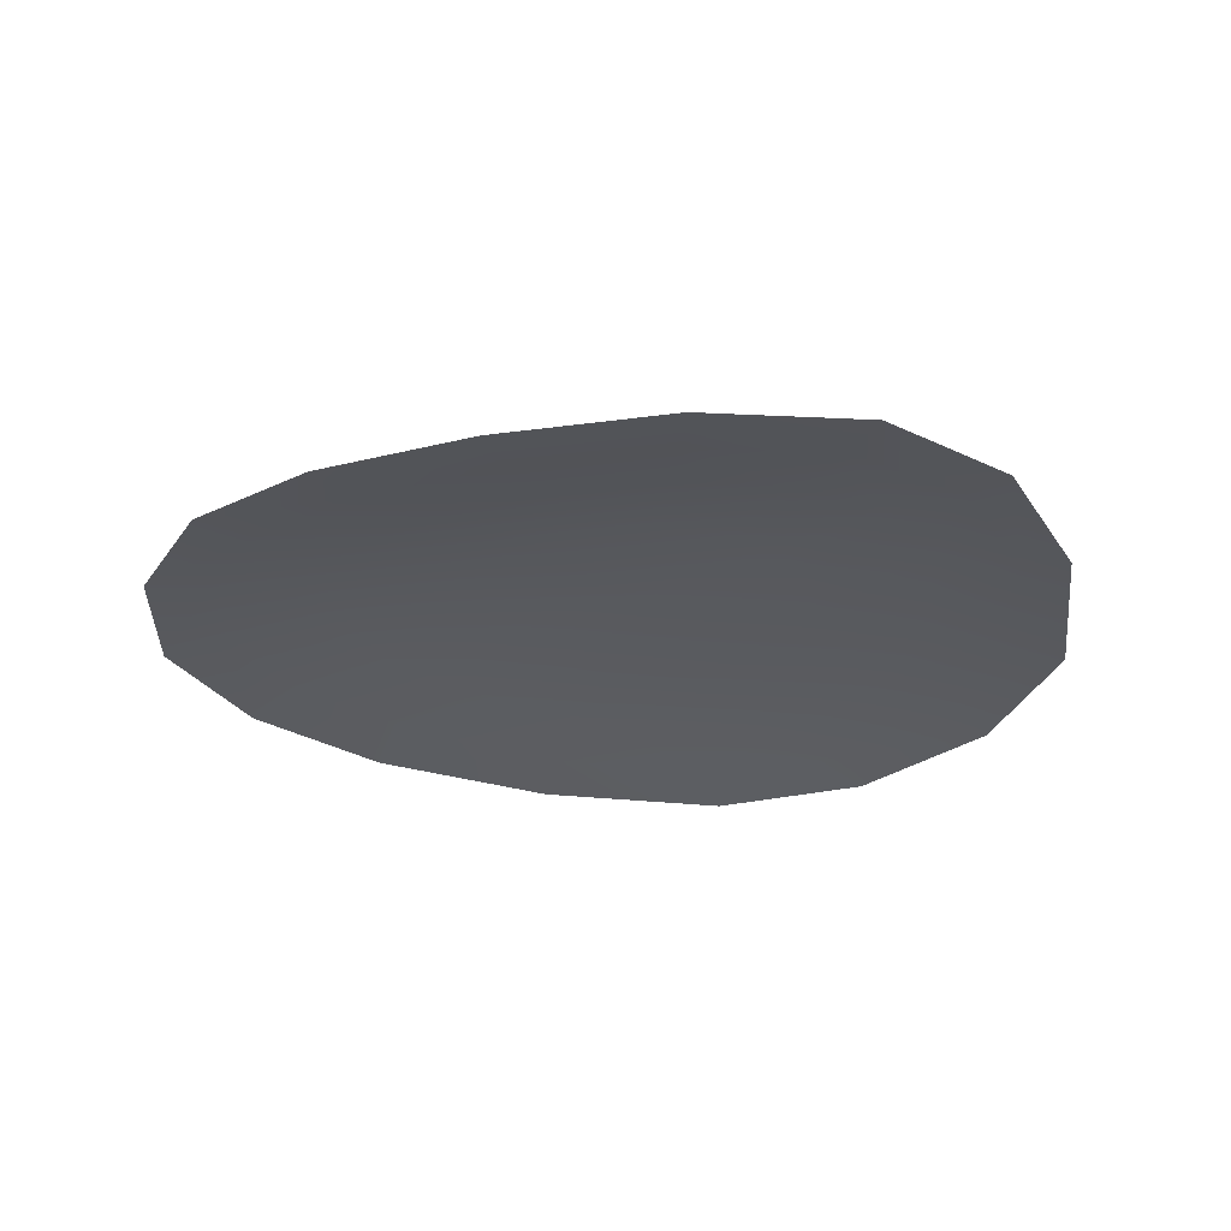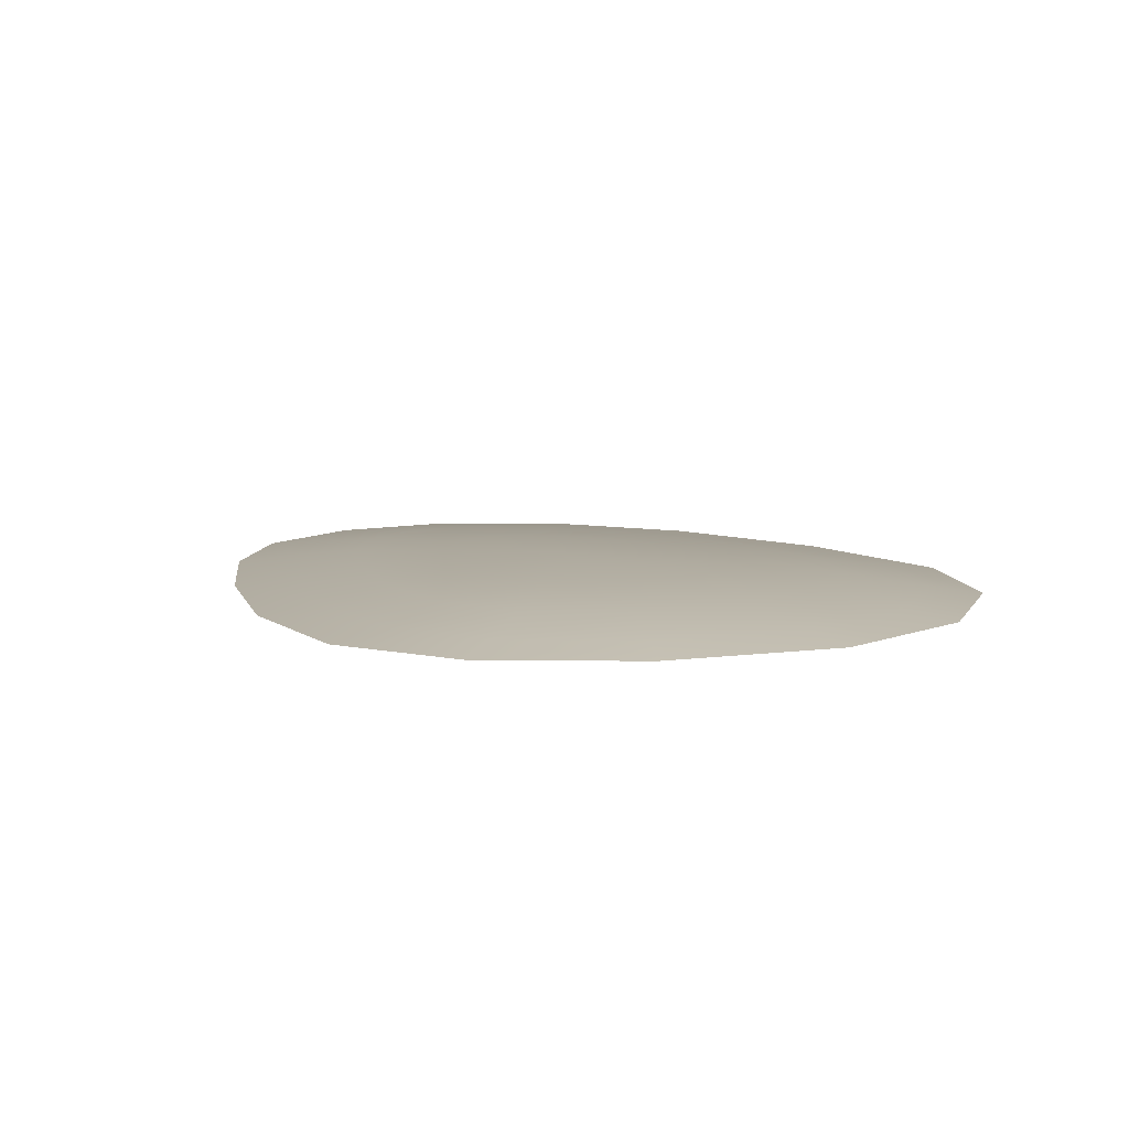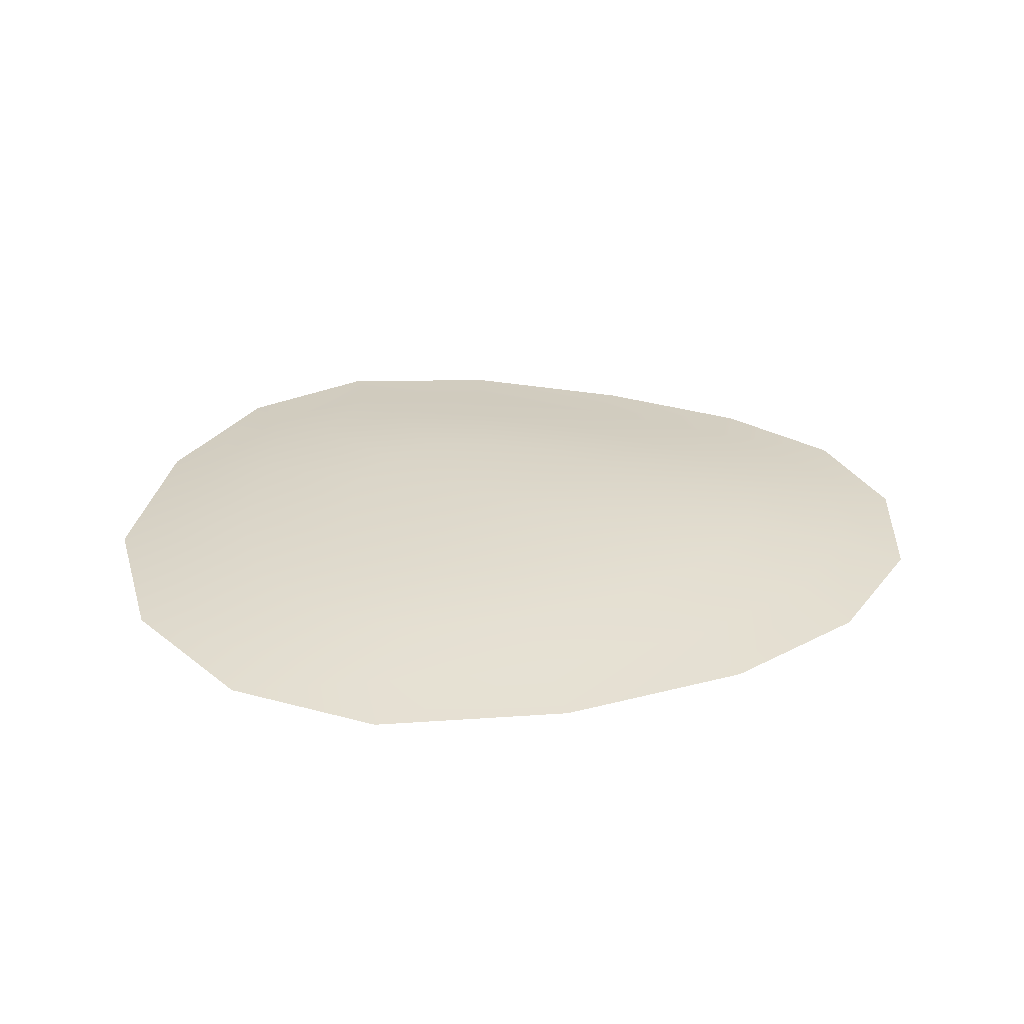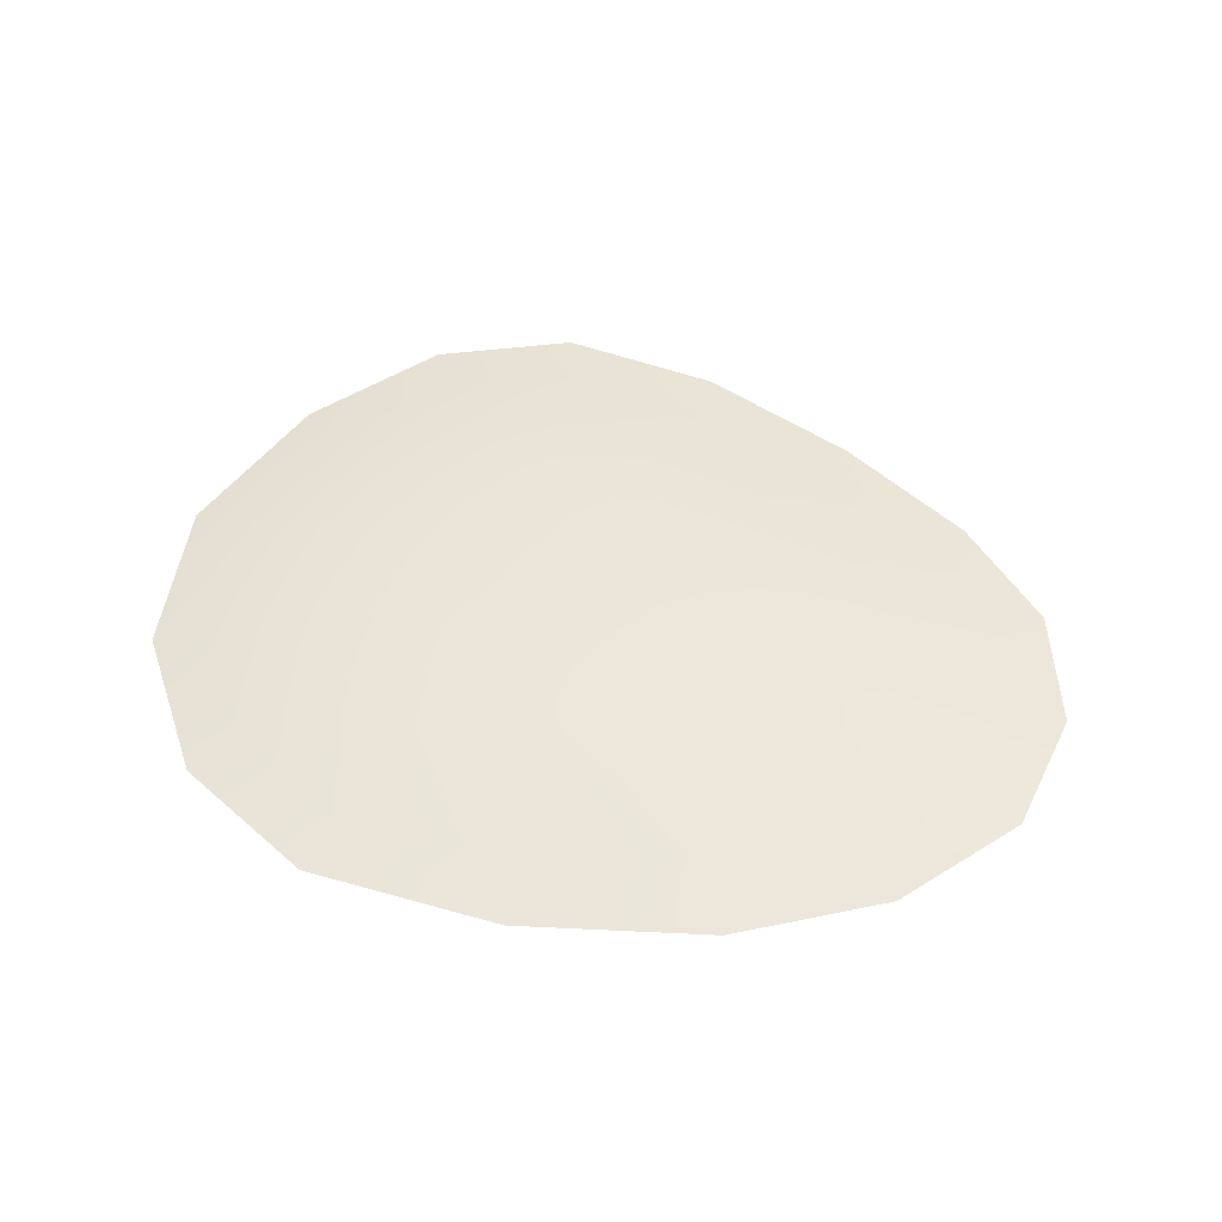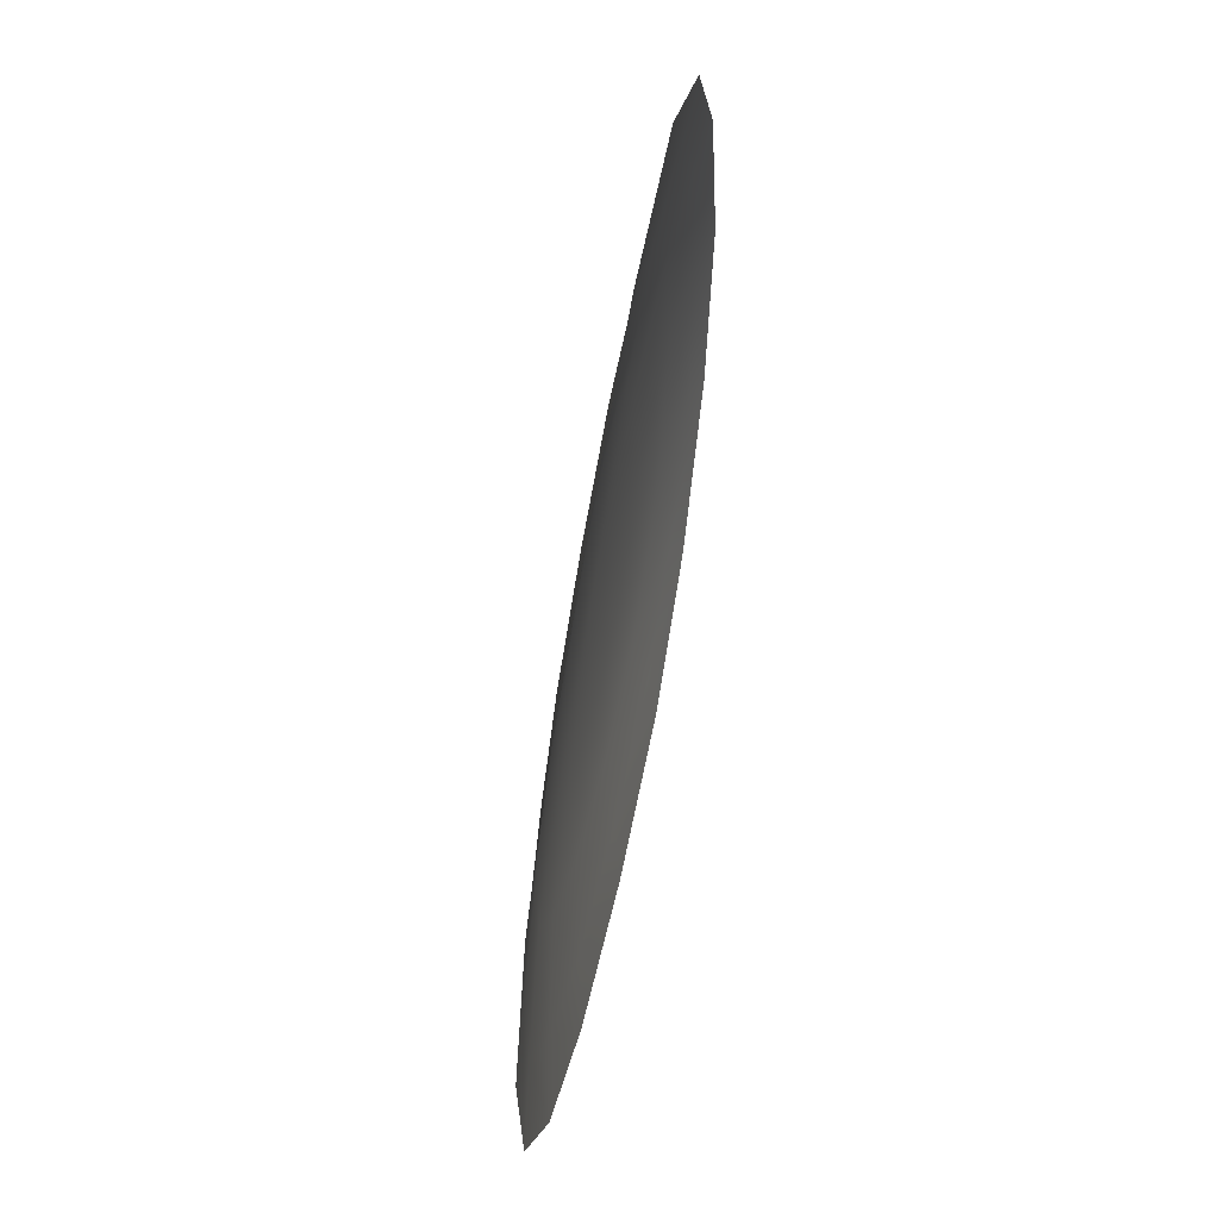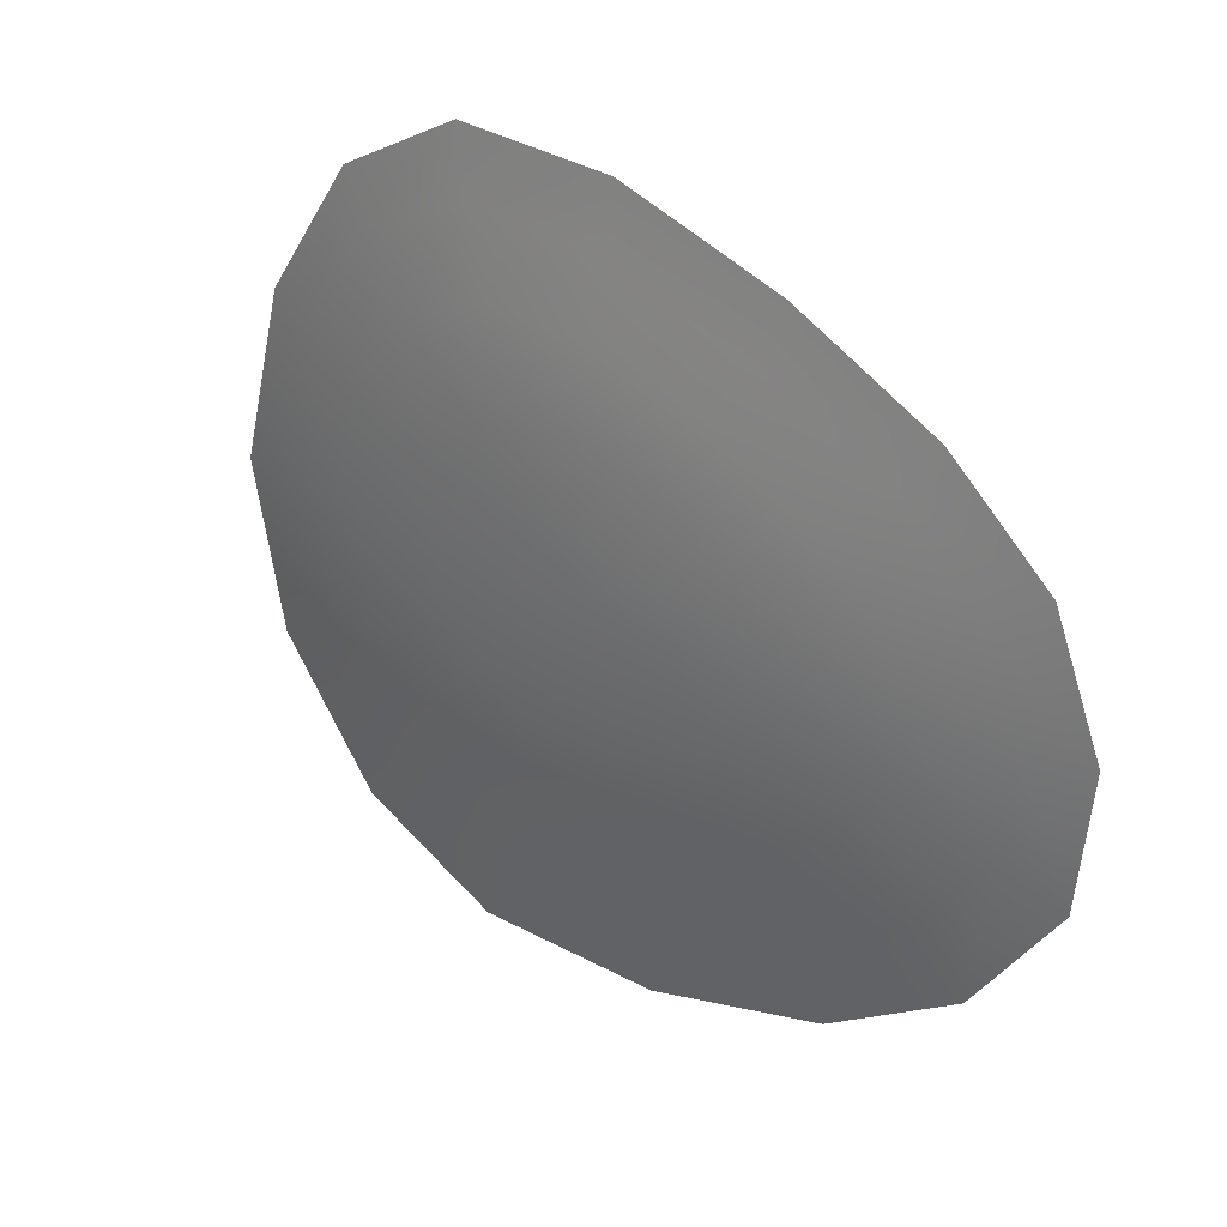
<metadata>
{"format":"obj","ext":"obj","renderer":"f3d","projection":"perspective","resolution":1024,"background":"white","views":[{"elev":-30.5,"azim":-7.3,"up":"+Y"},{"elev":9.1,"azim":56.1,"up":"+Y"},{"elev":31.3,"azim":175.9,"up":"+Y"},{"elev":48.0,"azim":-160.7,"up":"+Y"},{"elev":52.8,"azim":-79.5,"up":"+Z"},{"elev":28.3,"azim":-139.2,"up":"+Z"}]}
</metadata>
<code>
g desert_graasMound03
v 1.485 0.03856 -1.201
v 1.615 0 -1.448
v 2.117 0 -0.7982
v 1.906 0.03856 -0.6707
v 2.284 0 0.008955
v 0.8819 0.03856 -1.482
v 0.9114 0 -1.78
v 2.052 0.03856 0.0208
v 2.058 0 0.8618
v 0.0483 0.03856 -1.443
v -0.0282 0 -1.755
v 1.859 0.03856 0.7495
v 1.605 0 1.507
v -0.7738 0.03856 -1.178
v -0.9193 0 -1.496
v 1.46 0.03856 1.291
v 0.976 0 1.83
v -1.36 0.03856 -0.8113
v -1.565 0 -1.084
v 0.9057 0.03856 1.525
v 0.1819 0 1.784
v -1.687 0.03856 -0.3542
v -1.981 0 -0.5042
v 0.2164 0.03856 1.478
v -0.6283 0 1.515
v -1.737 0.03856 0.1408
v -2.048 0 0.1351
v -0.5078 0.03856 1.239
v -1.324 0 1.161
v -1.53 0.03856 0.5844
v -1.816 0 0.724
v -1.126 0.03856 0.9365
v -1.212 0.09443 -0.2152
v -1.246 0.09443 0.127
v -1.103 0.09443 0.4414
v -0.7957 0.09443 0.7142
v -0.3351 0.09443 0.9506
v 0.2163 0.09443 1.131
v -0.9661 0.09443 -0.5442
v 0.7466 0.09443 1.174
v -0.5009 0.09443 -0.8433
v 1.186 0.09443 0.9969
v 0.1201 0.09443 -1.071
v 1.489 0.09443 0.5815
v 0.7556 0.09443 -1.109
v 1.624 0.09443 0.02636
v 1.213 0.09443 -0.8978
v 1.517 0.09443 -0.5039
v -0.1784 0.1259 -0.4835
v 0.1594 0.1259 -0.6048
v 0.1687 0.1468 0.07472
v -0.4457 0.1259 -0.303
v 0.5156 0.1259 -0.6111
v -0.6035 0.1259 -0.1018
v 0.7938 0.1259 -0.4764
v -0.6343 0.1259 0.1005
v 0.9828 0.1259 -0.2425
v -0.5511 0.1259 0.2936
v 1.035 0.1259 0.05764
v -0.3694 0.1259 0.4675
v 0.9657 0.1259 0.3734
v -0.1149 0.1259 0.614
v 0.7883 0.1259 0.6178
v 0.1998 0.1259 0.7151
v 0.5196 0.1259 0.7306
g desert_graasMound03_0
f 3 2 1
f 4 3 1
f 5 3 4
f 1 2 6
f 2 7 6
f 8 5 4
f 9 5 8
f 6 7 10
f 7 11 10
f 12 9 8
f 13 9 12
f 10 11 14
f 11 15 14
f 16 13 12
f 17 13 16
f 14 15 18
f 15 19 18
f 20 17 16
f 21 17 20
f 18 19 22
f 19 23 22
f 24 21 20
f 25 21 24
f 22 23 26
f 23 27 26
f 28 25 24
f 29 25 28
f 26 27 30
f 27 31 30
f 31 29 32
f 32 29 28
f 30 31 32
f 18 22 33
f 22 26 34
f 33 22 34
f 26 30 35
f 34 26 35
f 30 32 36
f 35 30 36
f 32 28 37
f 36 32 37
f 28 24 38
f 37 28 38
f 39 18 33
f 14 18 39
f 38 24 40
f 24 20 40
f 41 14 39
f 10 14 41
f 40 20 42
f 20 16 42
f 43 10 41
f 6 10 43
f 42 16 44
f 16 12 44
f 45 6 43
f 1 6 45
f 44 12 46
f 12 8 46
f 47 1 45
f 4 1 47
f 8 4 48
f 46 8 48
f 48 4 47
f 41 49 43
f 43 50 45
f 49 50 43
f 49 51 50
f 52 49 41
f 52 51 49
f 39 52 41
f 50 53 45
f 45 53 47
f 50 51 53
f 54 52 39
f 54 51 52
f 33 54 39
f 53 55 47
f 47 55 48
f 53 51 55
f 56 54 33
f 56 51 54
f 34 56 33
f 55 57 48
f 55 51 57
f 58 51 56
f 58 56 34
f 57 51 59
f 48 57 46
f 57 59 46
f 35 58 34
f 46 59 44
f 60 58 35
f 60 51 58
f 36 60 35
f 59 61 44
f 59 51 61
f 44 61 42
f 62 60 36
f 62 51 60
f 37 62 36
f 61 63 42
f 61 51 63
f 42 63 40
f 64 62 37
f 64 51 62
f 38 64 37
f 40 65 38
f 63 65 40
f 63 51 65
f 65 64 38
f 65 51 64

</code>
